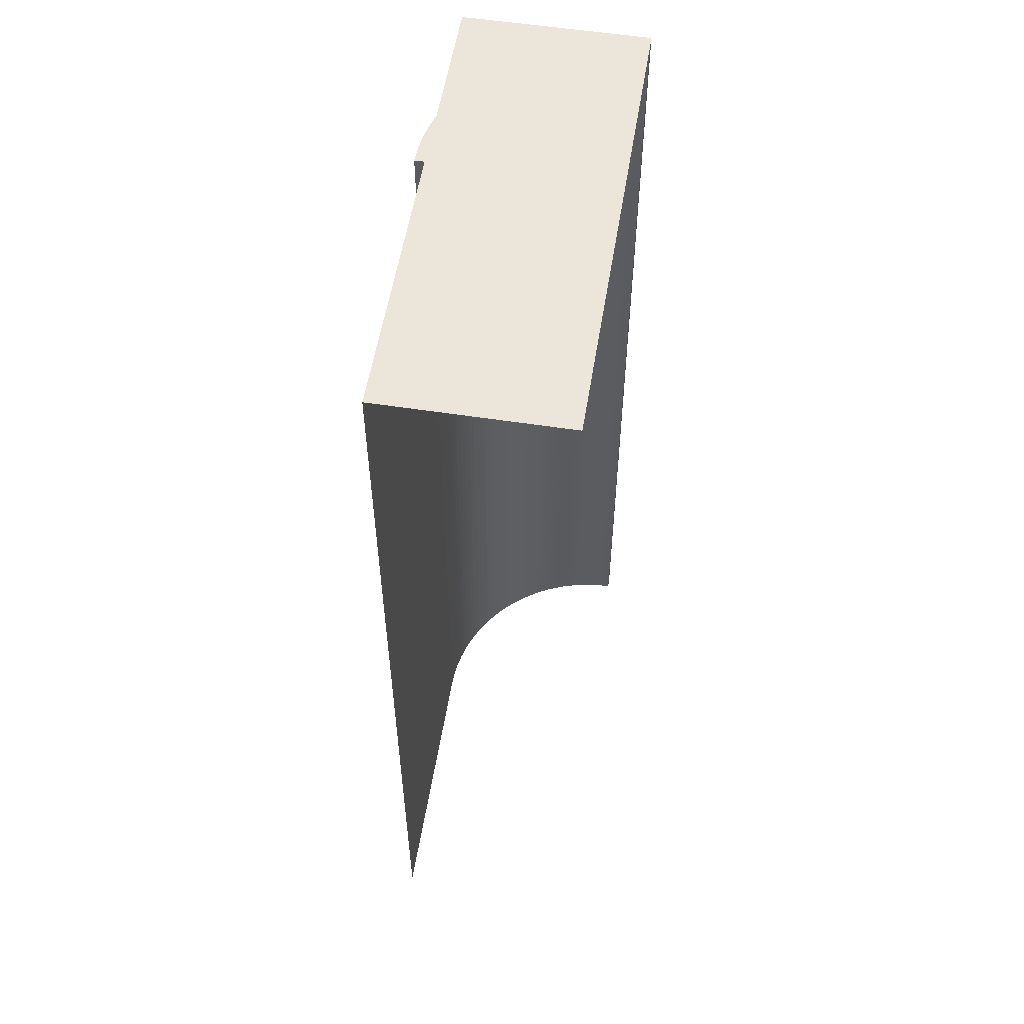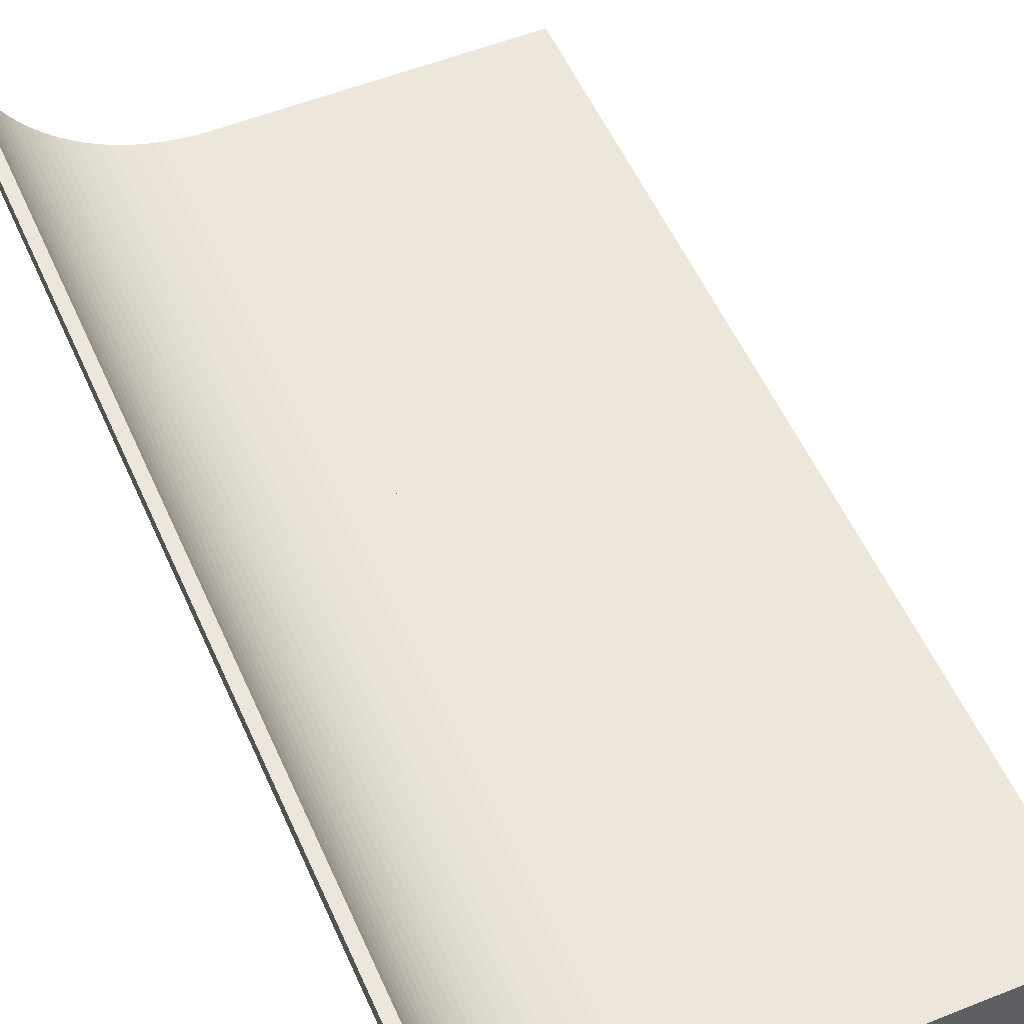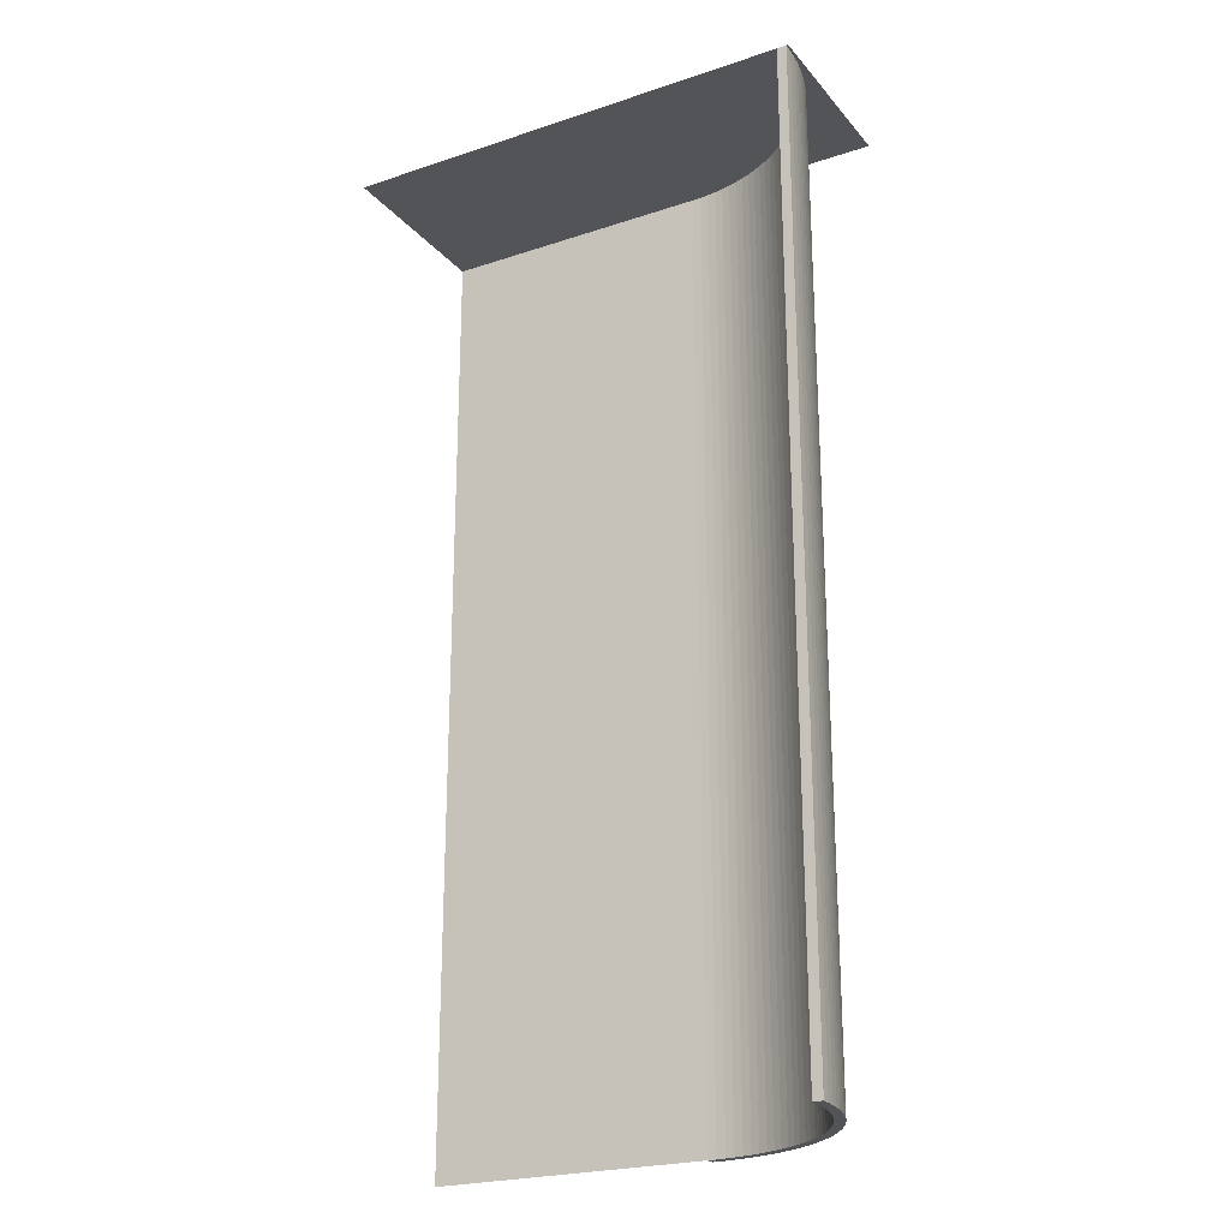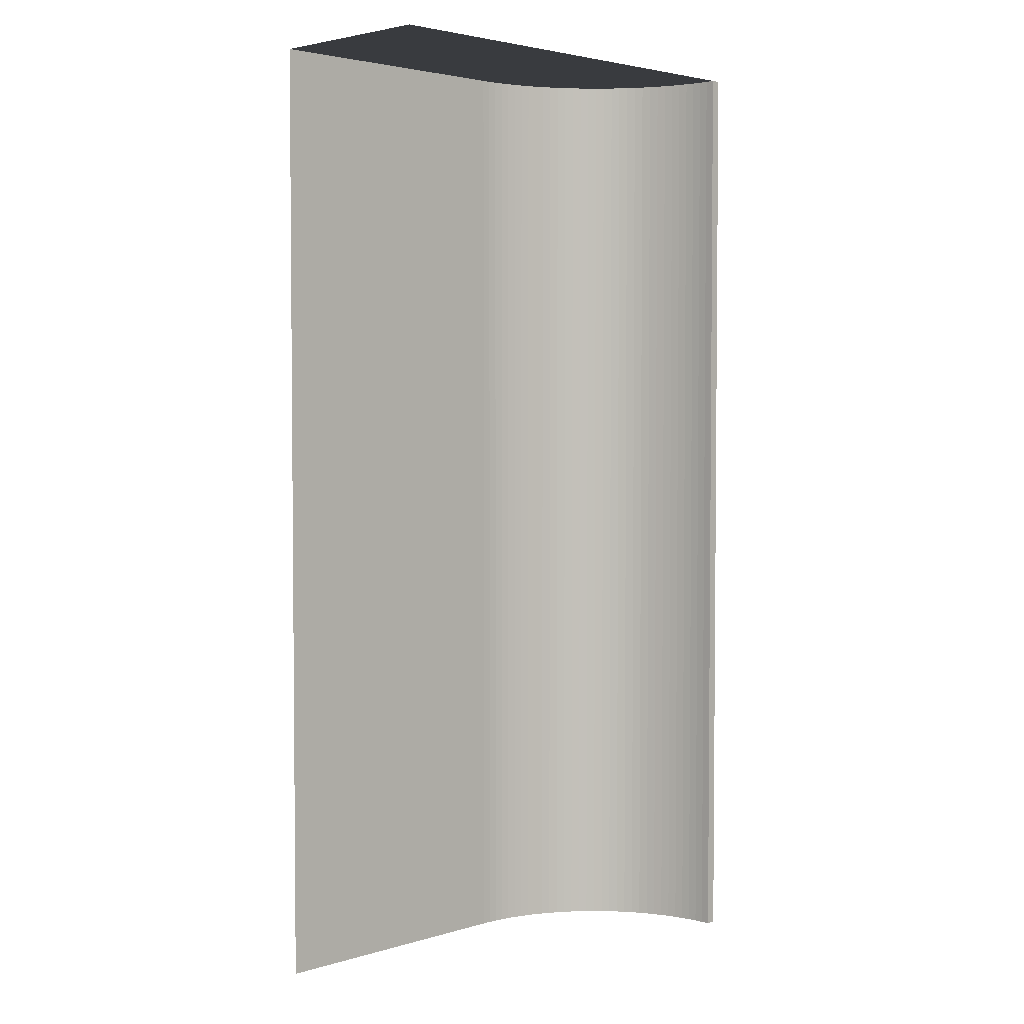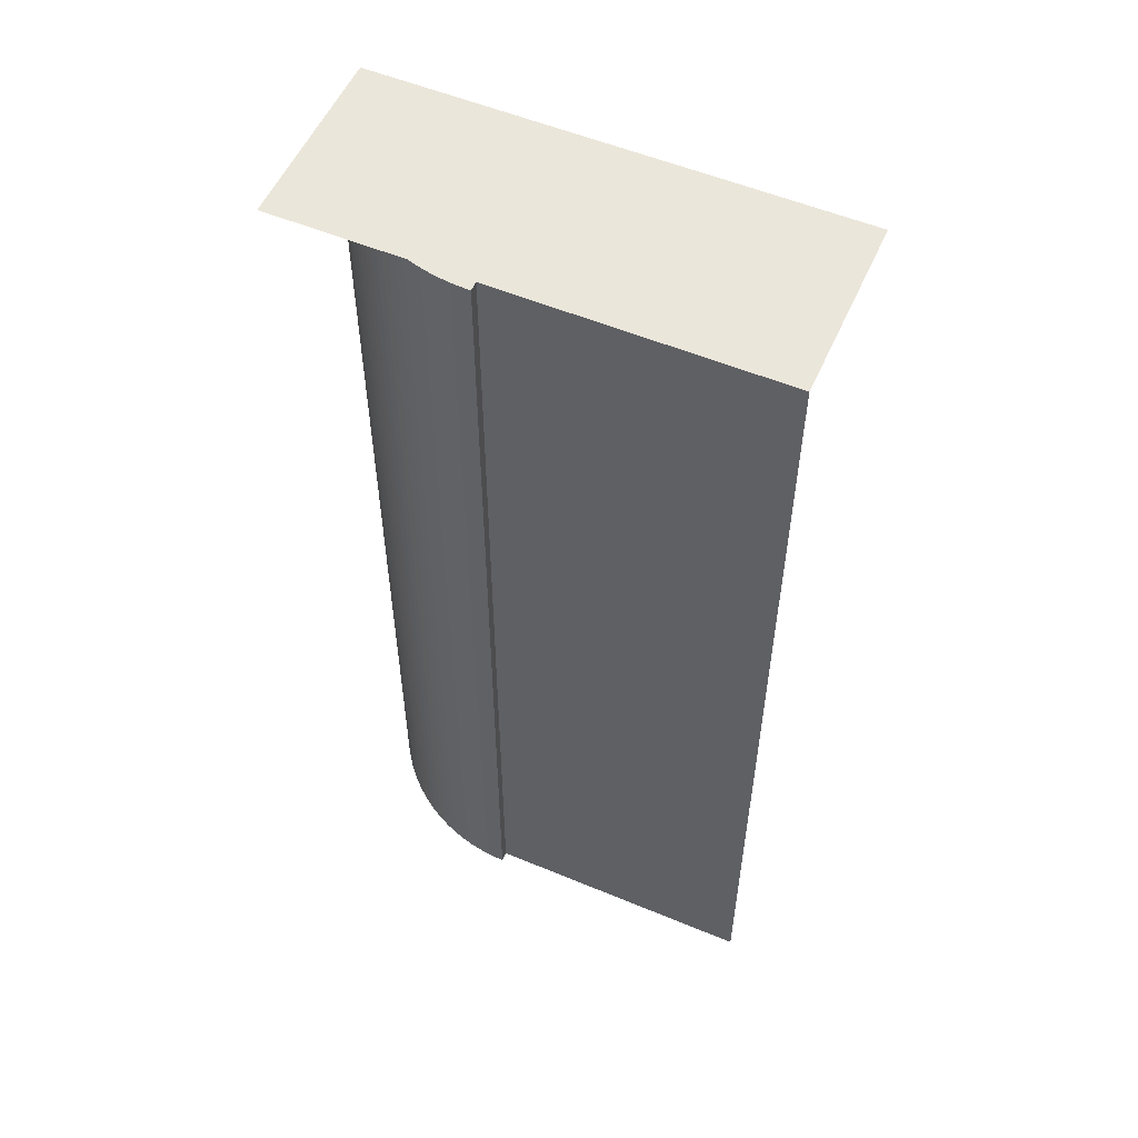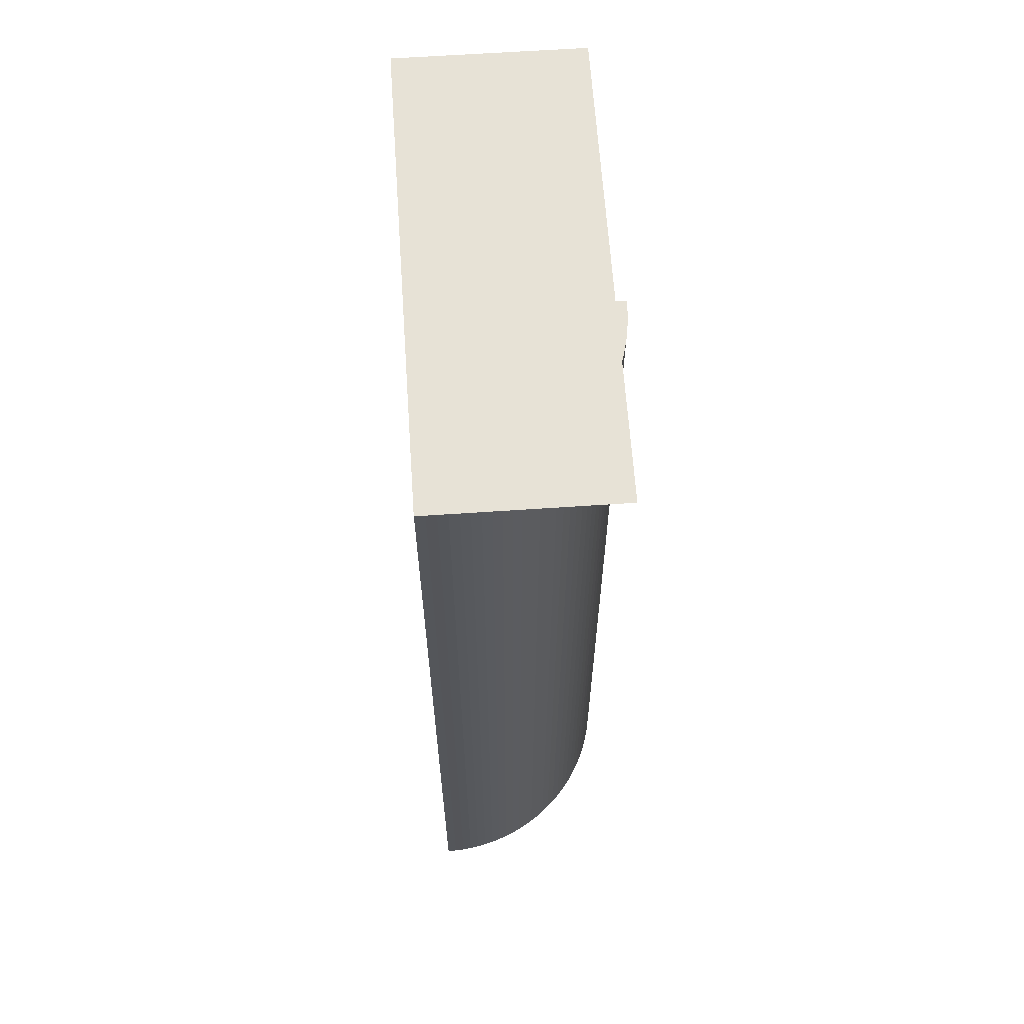
<metadata>
{"format":"obj","ext":"obj","renderer":"f3d","projection":"perspective","resolution":1024,"background":"white","views":[{"elev":55.7,"azim":99.2,"up":"+Z"},{"elev":53.1,"azim":-23.3,"up":"+Y"},{"elev":-23.2,"azim":-150.6,"up":"+Z"},{"elev":3.3,"azim":134.9,"up":"+Z"},{"elev":55.0,"azim":23.7,"up":"+Z"},{"elev":63.7,"azim":-93.9,"up":"+Z"}]}
</metadata>
<code>
o Ramp
g Ramp
v 5 0 0
v 5 0 12.5
v -2.5 0 0
v -2.5 0 12.5
v 5 0 25
v -2.5 0 25
v 5 0 37.5
v -2.5 0 37.5
v 5 0 50
v -2.5 0 50
v -5 0 0
v -5 0 12.5
v -5 0 25
v -5 0 37.5
v -5 0 50
v -7.5 0 0
v -7.5 0 12.5
v -7.5 0 25
v -7.5 0 37.5
v -7.5 0 50
v -10 0 0
v -10 0 12.5
v -10 0 25
v -10 0 37.5
v -10 0 50
v -9.4 -0.5 -0.001341
v -9.891 -0.488 -0.001341
v -9.4 -0.5 50
v -9.891 -0.488 50
v -9.866 0.01144 -0.001341
v -9.4 5.96e-08 -0.001341
v -9.866 0.01144 50
v -9.4 5.96e-08 50
v -10.38 -0.4518 -0.001341
v -10.38 -0.4518 50
v -10.33 0.04574 -0.001341
v -10.33 0.04574 50
v -10.87 -0.3918 -0.001341
v -10.87 -0.3918 50
v -10.79 0.1028 -0.001341
v -10.79 0.1028 50
v -11.35 -0.3079 -0.001341
v -11.35 -0.3079 50
v -11.25 0.1825 -0.001341
v -11.25 0.1825 50
v -11.83 -0.2003 -0.001341
v -11.83 -0.2003 50
v -11.71 0.2847 -0.001341
v -11.71 0.2847 50
v -12.3 -0.0694 -0.001341
v -12.3 -0.0694 50
v -12.16 0.4091 -0.001341
v -12.16 0.4091 50
v -12.77 0.08456 -0.001341
v -12.77 0.08456 50
v -12.6 0.5553 -0.001341
v -12.6 0.5553 50
v -13.23 0.2612 -0.001341
v -13.23 0.2612 50
v -13.04 0.7231 -0.001341
v -13.04 0.7231 50
v -13.68 0.4601 -0.001341
v -13.68 0.4601 50
v -13.46 0.9121 -0.001341
v -13.46 0.9121 50
v -14.11 0.6808 -0.001341
v -14.11 0.6808 50
v -13.88 1.122 -0.001341
v -13.88 1.122 50
v -14.54 0.9227 -0.001341
v -14.54 0.9227 50
v -14.28 1.352 -0.001341
v -14.28 1.352 50
v -14.96 1.185 -0.001341
v -14.96 1.185 50
v -14.68 1.601 -0.001341
v -14.68 1.601 50
v -15.36 1.468 -0.001341
v -15.36 1.468 50
v -15.06 1.87 -0.001341
v -15.06 1.87 50
v -15.74 1.77 -0.001341
v -15.74 1.77 50
v -15.43 2.156 -0.001341
v -15.43 2.156 50
v -16.12 2.09 -0.001341
v -16.12 2.09 50
v -15.78 2.461 -0.001341
v -15.78 2.461 50
v -16.47 2.429 -0.001341
v -16.47 2.429 50
v -16.12 2.782 -0.001341
v -16.12 2.782 50
v -16.81 2.784 -0.001341
v -16.81 2.784 50
v -16.44 3.12 -0.001341
v -16.44 3.12 50
v -17.13 3.156 -0.001341
v -17.13 3.156 50
v -16.74 3.473 -0.001341
v -16.74 3.473 50
v -17.43 3.543 -0.001341
v -17.43 3.543 50
v -17.03 3.841 -0.001341
v -17.03 3.841 50
v -17.71 3.944 -0.001341
v -17.71 3.944 50
v -17.3 4.222 -0.001341
v -17.3 4.222 50
v -17.98 4.359 -0.001341
v -17.98 4.359 50
v -17.55 4.616 -0.001341
v -17.55 4.616 50
v -18.22 4.786 -0.001341
v -18.22 4.786 50
v -17.78 5.022 -0.001341
v -17.78 5.022 50
v -18.44 5.224 -0.001341
v -18.44 5.224 50
v -17.99 5.438 -0.001341
v -17.99 5.438 50
v -18.64 5.673 -0.001341
v -18.64 5.673 50
v -18.18 5.865 -0.001341
v -18.18 5.865 50
v -18.82 6.131 -0.001341
v -18.82 6.131 50
v -18.34 6.3 -0.001341
v -18.34 6.3 50
v -18.97 6.597 -0.001341
v -18.97 6.597 50
v -18.49 6.742 -0.001341
v -18.49 6.742 50
v -19.1 7.07 -0.001341
v -19.1 7.07 50
v -18.62 7.192 -0.001341
v -18.62 7.192 50
v -19.21 7.549 -0.001341
v -19.21 7.549 50
v -18.72 7.647 -0.001341
v -18.72 7.647 50
v -19.29 8.033 -0.001341
v -19.29 8.033 50
v -18.8 8.106 -0.001341
v -18.8 8.106 50
v -19.35 8.52 -0.001341
v -19.35 8.52 50
v -18.85 8.569 -0.001341
v -18.85 8.569 50
v -19.39 9.009 -0.001341
v -19.39 9.009 50
v -18.89 9.034 -0.001341
v -18.89 9.034 50
v -19.4 9.5 -0.001341
v -19.4 9.5 50
v -18.9 9.5 -0.001341
v -18.9 9.5 50
v 5 3.167 50
v -6.5 0 50
v -6.5 3.167 50
v 5 6.333 50
v -6.5 6.333 50
v 5 9.5 50
v -6.5 9.5 50
v -13 0 50
v -13 3.167 50
v -13 6.333 50
v -13 9.5 50
v -19.5 0 50
v -19.5 3.167 50
v -19.5 6.333 50
v -19.5 9.5 50
f 3 4 2 1
f 4 6 5 2
f 6 8 7 5
f 8 10 9 7
f 11 12 4 3
f 12 13 6 4
f 13 14 8 6
f 14 15 10 8
f 16 17 12 11
f 17 18 13 12
f 18 19 14 13
f 19 20 15 14
f 21 22 17 16
f 22 23 18 17
f 23 24 19 18
f 24 25 20 19
f 28 29 27 26
f 32 33 31 30
f 26 31 33 28
f 29 35 34 27
f 37 32 30 36
f 35 39 38 34
f 41 37 36 40
f 39 43 42 38
f 45 41 40 44
f 43 47 46 42
f 49 45 44 48
f 47 51 50 46
f 53 49 48 52
f 51 55 54 50
f 57 53 52 56
f 55 59 58 54
f 61 57 56 60
f 59 63 62 58
f 65 61 60 64
f 63 67 66 62
f 69 65 64 68
f 67 71 70 66
f 73 69 68 72
f 71 75 74 70
f 77 73 72 76
f 75 79 78 74
f 81 77 76 80
f 79 83 82 78
f 85 81 80 84
f 83 87 86 82
f 89 85 84 88
f 87 91 90 86
f 93 89 88 92
f 91 95 94 90
f 97 93 92 96
f 95 99 98 94
f 101 97 96 100
f 99 103 102 98
f 105 101 100 104
f 103 107 106 102
f 109 105 104 108
f 107 111 110 106
f 113 109 108 112
f 111 115 114 110
f 117 113 112 116
f 115 119 118 114
f 121 117 116 120
f 119 123 122 118
f 125 121 120 124
f 123 127 126 122
f 129 125 124 128
f 127 131 130 126
f 133 129 128 132
f 131 135 134 130
f 137 133 132 136
f 135 139 138 134
f 141 137 136 140
f 139 143 142 138
f 145 141 140 144
f 143 147 146 142
f 149 145 144 148
f 147 151 150 146
f 153 149 148 152
f 151 155 154 150
f 157 153 152 156
f 156 154 155 157
f 33 32 29 28
f 30 31 26 27
f 32 37 35 29
f 36 30 27 34
f 37 41 39 35
f 40 36 34 38
f 41 45 43 39
f 44 40 38 42
f 45 49 47 43
f 48 44 42 46
f 49 53 51 47
f 52 48 46 50
f 53 57 55 51
f 56 52 50 54
f 57 61 59 55
f 60 56 54 58
f 61 65 63 59
f 64 60 58 62
f 65 69 67 63
f 68 64 62 66
f 69 73 71 67
f 72 68 66 70
f 73 77 75 71
f 76 72 70 74
f 77 81 79 75
f 80 76 74 78
f 81 85 83 79
f 84 80 78 82
f 85 89 87 83
f 88 84 82 86
f 89 93 91 87
f 92 88 86 90
f 93 97 95 91
f 96 92 90 94
f 97 101 99 95
f 100 96 94 98
f 101 105 103 99
f 104 100 98 102
f 105 109 107 103
f 108 104 102 106
f 109 113 111 107
f 112 108 106 110
f 113 117 115 111
f 116 112 110 114
f 117 121 119 115
f 120 116 114 118
f 121 125 123 119
f 124 120 118 122
f 125 129 127 123
f 128 124 122 126
f 129 133 131 127
f 132 128 126 130
f 133 137 135 131
f 136 132 130 134
f 137 141 139 135
f 140 136 134 138
f 141 145 143 139
f 144 140 138 142
f 145 149 147 143
f 148 144 142 146
f 149 153 151 147
f 152 148 146 150
f 153 157 155 151
f 156 152 150 154
f 159 160 158 9
f 160 162 161 158
f 162 164 163 161
f 165 166 160 159
f 166 167 162 160
f 167 168 164 162
f 169 170 166 165
f 170 171 167 166
f 171 172 168 167

</code>
